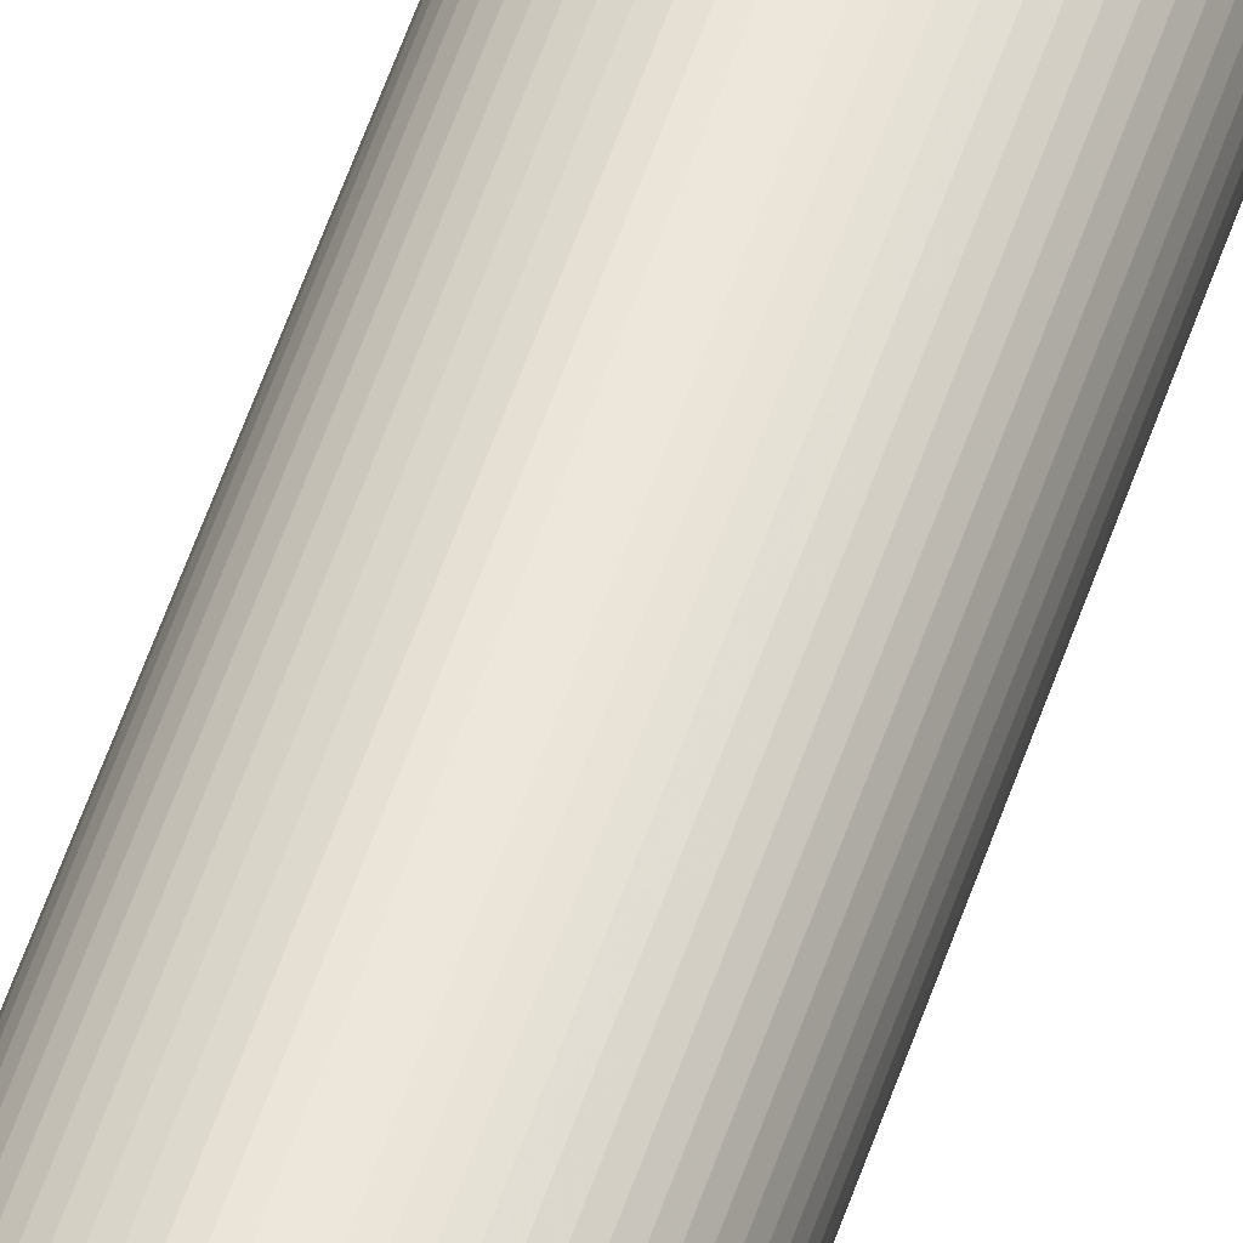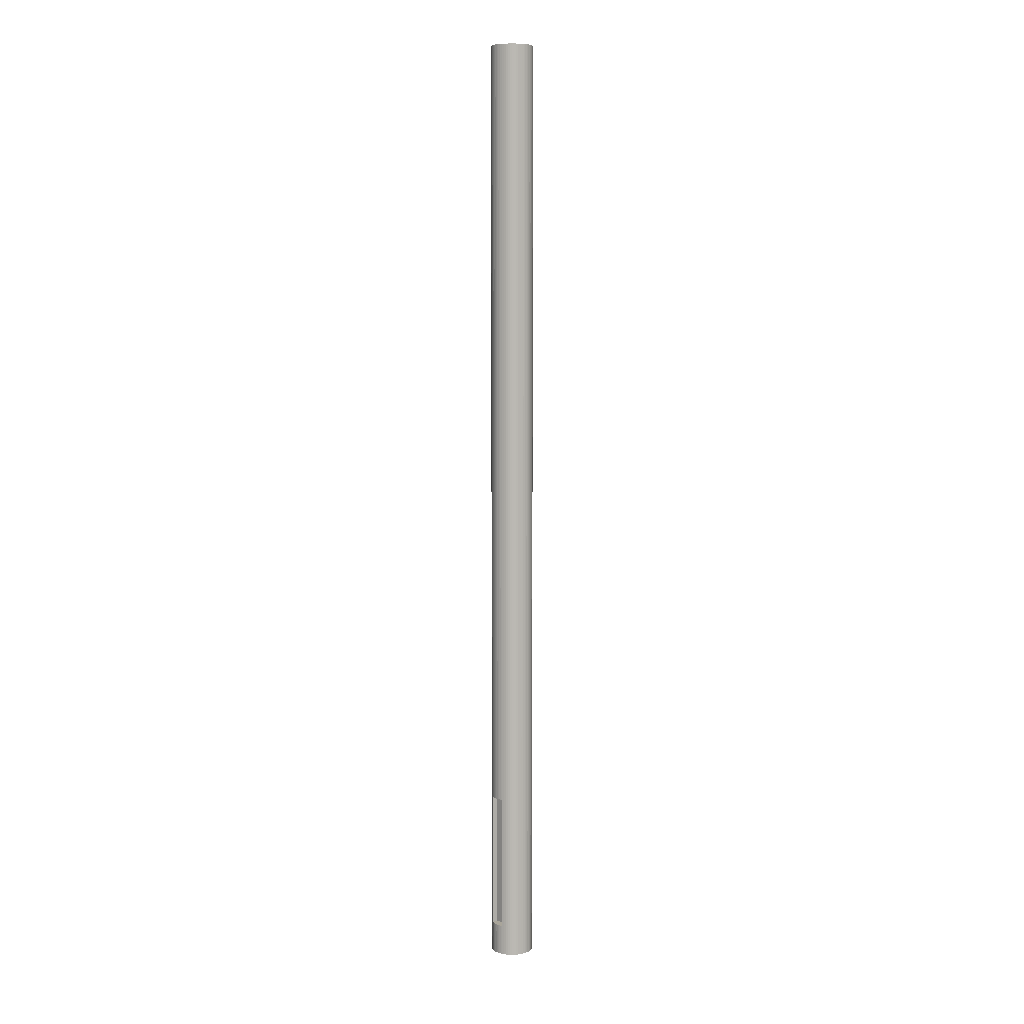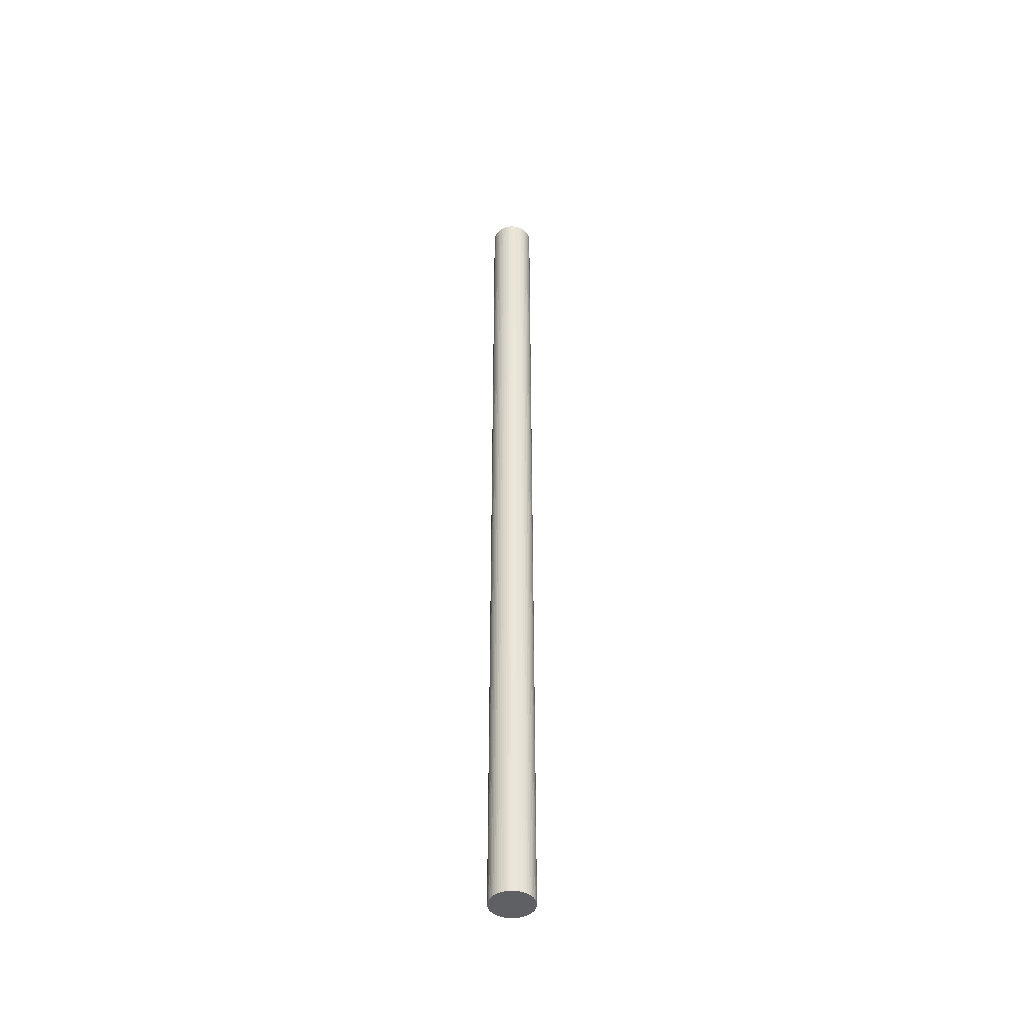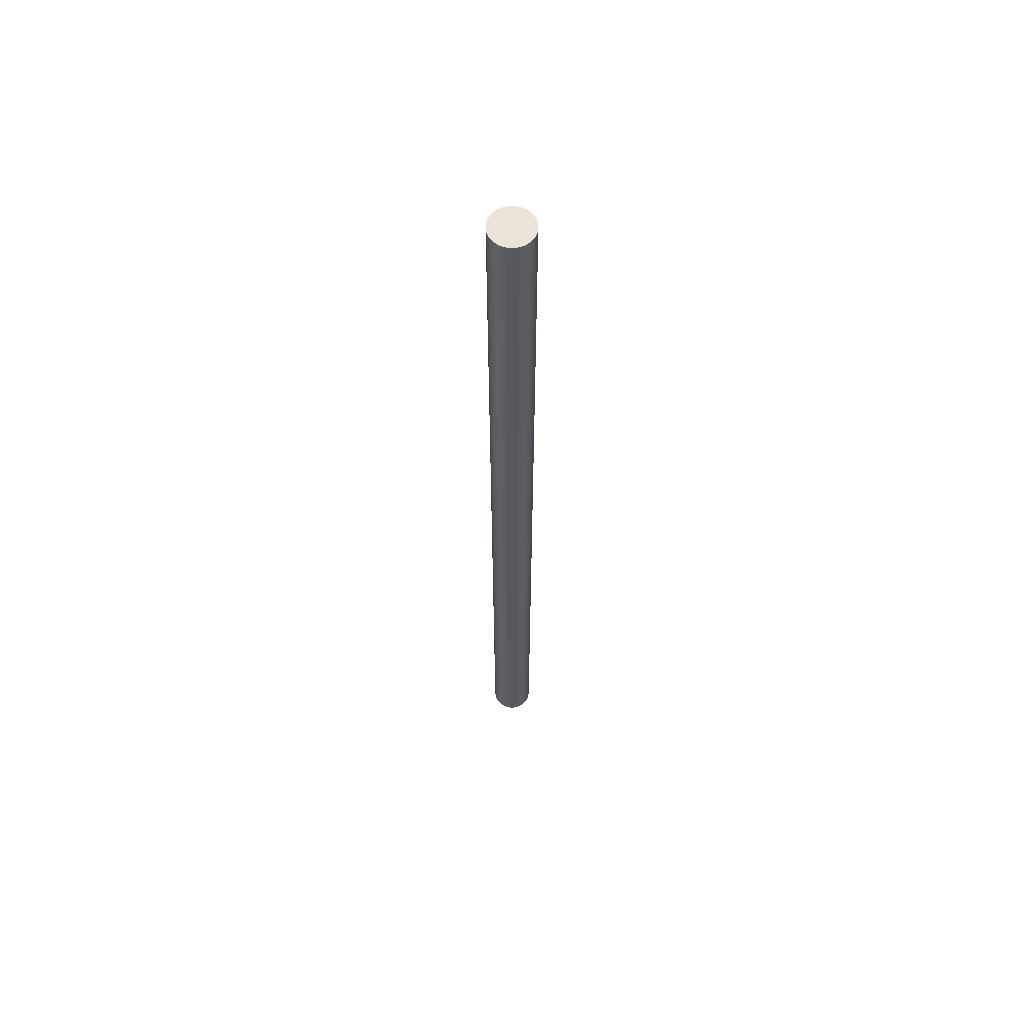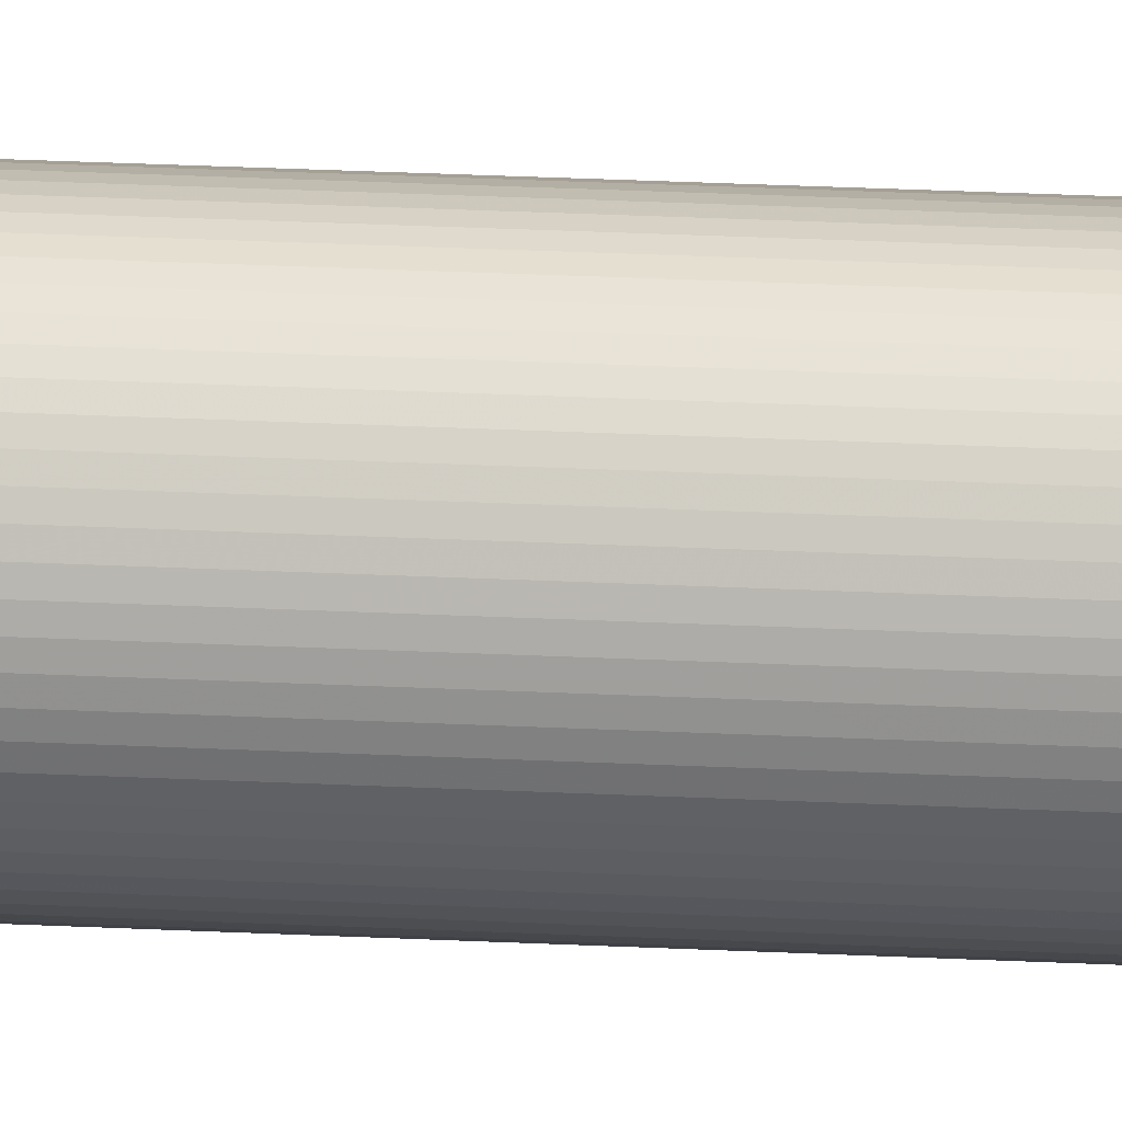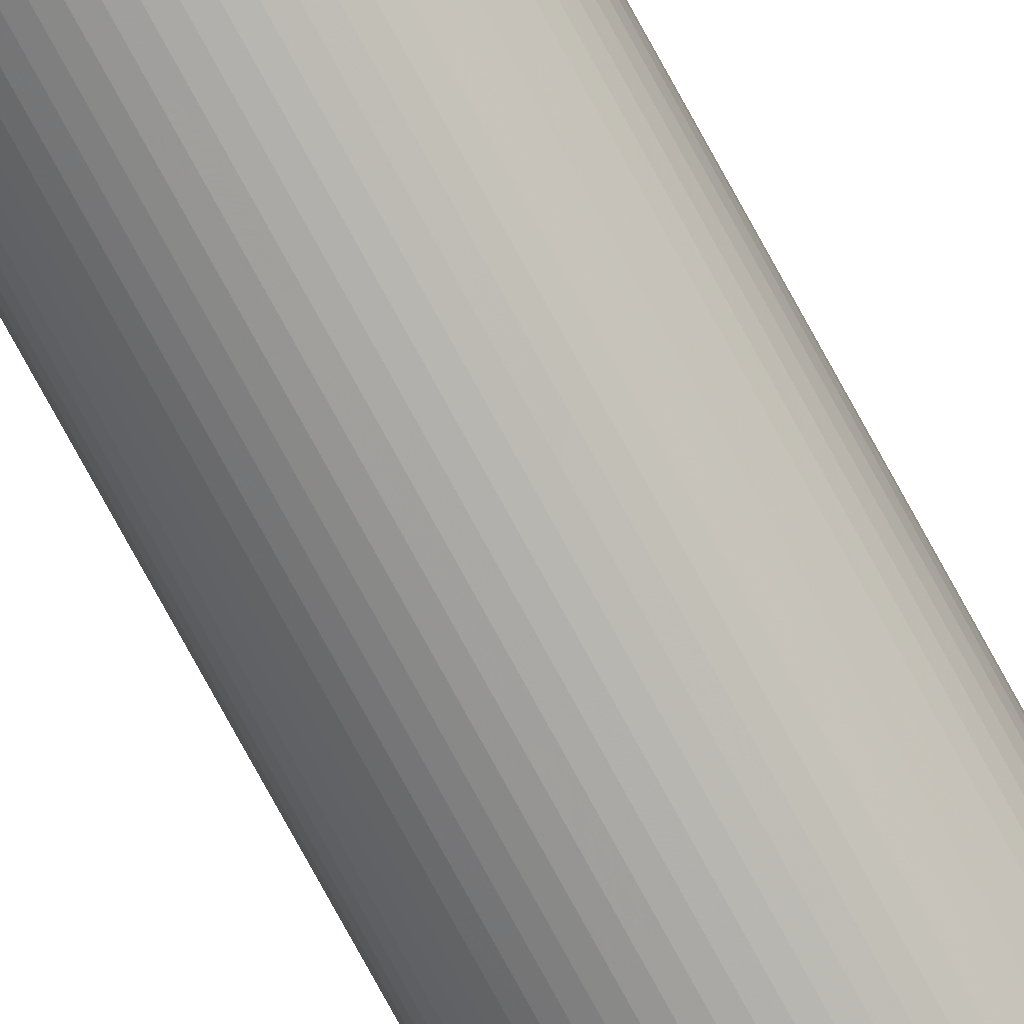
<metadata>
{"format":"obj","ext":"obj","renderer":"f3d","projection":"perspective","resolution":1024,"background":"white","views":[{"elev":48.0,"azim":16.7,"up":"+Z"},{"elev":7.5,"azim":-129.1,"up":"+Y"},{"elev":-45.0,"azim":31.0,"up":"+Y"},{"elev":60.9,"azim":67.3,"up":"+Y"},{"elev":14.1,"azim":98.2,"up":"+Z"},{"elev":-77.1,"azim":28.7,"up":"+Z"}]}
</metadata>
<code>
v 0.1 0 0
v 0.09952 0 -0.009802
v 0.09808 0 -0.01951
v 0.09569 0 -0.02903
v 0.09239 0 -0.03827
v 0.08819 0 -0.04714
v 0.08315 0 -0.05556
v 0.0773 0 -0.06344
v 0.07071 0 -0.07071
v 0.06344 0 -0.0773
v 0.05556 0 -0.08315
v 0.04714 0 -0.08819
v 0.03827 0 -0.09239
v 0.02903 0 -0.09569
v 0.01951 0 -0.09808
v 0.009802 0 -0.09952
v 0 0 -0.1
v -0.009802 0 -0.09952
v -0.01951 0 -0.09808
v -0.02903 0 -0.09569
v -0.03827 0 -0.09239
v -0.04714 0 -0.08819
v -0.05556 0 -0.08315
v -0.06344 0 -0.0773
v -0.07071 0 -0.07071
v -0.0773 0 -0.06344
v -0.08315 0 -0.05556
v -0.08819 0 -0.04714
v -0.09239 0 -0.03827
v -0.09569 0 -0.02903
v -0.09808 0 -0.01951
v -0.09952 0 -0.009802
v -0.1 0 0
v -0.09952 0 0.009802
v -0.09808 0 0.01951
v -0.09569 0 0.02903
v -0.09239 0 0.03827
v -0.08819 0 0.04714
v -0.08315 0 0.05556
v -0.0773 0 0.06344
v -0.07071 0 0.07071
v -0.06344 0 0.0773
v -0.05556 0 0.08315
v -0.04714 0 0.08819
v -0.03827 0 0.09239
v -0.02903 0 0.09569
v -0.01951 0 0.09808
v -0.009802 0 0.09952
v 0 0 0.1
v 0.009802 0 0.09952
v 0.01951 0 0.09808
v 0.02903 0 0.09569
v 0.03827 0 0.09239
v 0.04714 0 0.08819
v 0.05556 0 0.08315
v 0.06344 0 0.0773
v 0.07071 0 0.07071
v 0.0773 0 0.06344
v 0.08315 0 0.05556
v 0.08819 0 0.04714
v 0.09239 0 0.03827
v 0.09569 0 0.02903
v 0.09808 0 0.01951
v 0.09952 0 0.009802
v 0.1 4.435 0
v 0.09952 4.435 -0.009802
v 0.09808 4.435 -0.01951
v 0.09569 4.435 -0.02903
v 0.09239 4.435 -0.03827
v 0.08819 4.435 -0.04714
v 0.08315 4.435 -0.05556
v 0.0773 4.435 -0.06344
v 0.07071 4.435 -0.07071
v 0.06344 4.435 -0.0773
v 0.05556 4.435 -0.08315
v 0.04714 4.435 -0.08819
v 0.03827 4.435 -0.09239
v 0.02903 4.435 -0.09569
v 0.01951 4.435 -0.09808
v 0.009802 4.435 -0.09952
v 0 4.435 -0.1
v -0.009802 4.435 -0.09952
v -0.01951 4.435 -0.09808
v -0.02903 4.435 -0.09569
v -0.03827 4.435 -0.09239
v -0.04714 4.435 -0.08819
v -0.05556 4.435 -0.08315
v -0.06344 4.435 -0.0773
v -0.07071 4.435 -0.07071
v -0.0773 4.435 -0.06344
v -0.08315 4.435 -0.05556
v -0.08819 4.435 -0.04714
v -0.09239 4.435 -0.03827
v -0.09569 4.435 -0.02903
v -0.09808 4.435 -0.01951
v -0.09952 4.435 -0.009802
v -0.1 4.435 0
v -0.09952 4.435 0.009802
v -0.09808 4.435 0.01951
v -0.09569 4.435 0.02903
v -0.09239 4.435 0.03827
v -0.08819 4.435 0.04714
v -0.08315 4.435 0.05556
v -0.0773 4.435 0.06344
v -0.07071 4.435 0.07071
v -0.06344 4.435 0.0773
v -0.05556 4.435 0.08315
v -0.04714 4.435 0.08819
v -0.03827 4.435 0.09239
v -0.02903 4.435 0.09569
v -0.01951 4.435 0.09808
v -0.009802 4.435 0.09952
v 0 4.435 0.1
v 0.009802 4.435 0.09952
v 0.01951 4.435 0.09808
v 0.02903 4.435 0.09569
v 0.03827 4.435 0.09239
v 0.04714 4.435 0.08819
v 0.05556 4.435 0.08315
v 0.06344 4.435 0.0773
v 0.07071 4.435 0.07071
v 0.0773 4.435 0.06344
v 0.08315 4.435 0.05556
v 0.08819 4.435 0.04714
v 0.09239 4.435 0.03827
v 0.09569 4.435 0.02903
v 0.09808 4.435 0.01951
v 0.09952 4.435 0.009802
v -0.03622 0.7935 -0.09312
v -0.03622 0.1455 -0.09312
v 0.02903 0.1455 -0.09569
v 0.03678 0.1455 -0.09292
v 0.01951 0.1455 -0.09808
v 0.009802 0.1455 -0.09952
v 0 0.1455 -0.1
v -0.009802 0.1455 -0.09952
v -0.01951 0.1455 -0.09808
v -0.02903 0.1455 -0.09569
v 0.03678 0.7935 -0.09292
v -0.02903 0.7935 -0.09569
v 0.02903 0.7935 -0.09569
v 0.01951 0.7935 -0.09808
v 0.009802 0.7935 -0.09952
v 0 0.7935 -0.1
v -0.009802 0.7935 -0.09952
v -0.01951 0.7935 -0.09808
v -0.03622 0.7935 -0.06448
v -0.03622 0.1455 -0.06448
v 0.03678 0.7935 -0.06448
v 0.03678 0.1455 -0.06448
f 1 2 66
f 66 65 1
f 2 3 67
f 67 66 2
f 3 4 68
f 68 67 3
f 4 5 69
f 69 68 4
f 5 6 70
f 70 69 5
f 6 7 71
f 71 70 6
f 7 8 72
f 72 71 7
f 8 9 73
f 73 72 8
f 9 10 74
f 74 73 9
f 10 11 75
f 75 74 10
f 11 12 76
f 76 75 11
f 12 13 77
f 77 76 12
f 13 14 131
f 13 131 132
f 139 141 78
f 139 78 77
f 132 139 77
f 13 132 77
f 131 14 15
f 15 133 131
f 133 15 16
f 16 134 133
f 134 16 17
f 17 135 134
f 135 17 18
f 18 136 135
f 136 18 19
f 19 137 136
f 137 19 20
f 20 138 137
f 21 22 86
f 86 85 21
f 22 23 87
f 87 86 22
f 23 24 88
f 88 87 23
f 24 25 89
f 89 88 24
f 25 26 90
f 90 89 25
f 26 27 91
f 91 90 26
f 27 28 92
f 92 91 27
f 28 29 93
f 93 92 28
f 29 30 94
f 94 93 29
f 30 31 95
f 95 94 30
f 31 32 96
f 96 95 31
f 32 33 97
f 97 96 32
f 33 34 98
f 98 97 33
f 34 35 99
f 99 98 34
f 35 36 100
f 100 99 35
f 36 37 101
f 101 100 36
f 37 38 102
f 102 101 37
f 38 39 103
f 103 102 38
f 39 40 104
f 104 103 39
f 40 41 105
f 105 104 40
f 41 42 106
f 106 105 41
f 42 43 107
f 107 106 42
f 43 44 108
f 108 107 43
f 44 45 109
f 109 108 44
f 45 46 110
f 110 109 45
f 46 47 111
f 111 110 46
f 47 48 112
f 112 111 47
f 48 49 113
f 113 112 48
f 49 50 114
f 114 113 49
f 50 51 115
f 115 114 50
f 51 52 116
f 116 115 51
f 52 53 117
f 117 116 52
f 53 54 118
f 118 117 53
f 54 55 119
f 119 118 54
f 55 56 120
f 120 119 55
f 56 57 121
f 121 120 56
f 57 58 122
f 122 121 57
f 58 59 123
f 123 122 58
f 59 60 124
f 124 123 59
f 60 61 125
f 125 124 60
f 61 62 126
f 126 125 61
f 62 63 127
f 127 126 62
f 63 64 128
f 128 127 63
f 64 1 65
f 65 128 64
f 63 62 61
f 61 60 59
f 59 58 57
f 61 59 57
f 57 56 55
f 55 54 53
f 57 55 53
f 53 52 51
f 51 50 49
f 53 51 49
f 57 53 49
f 49 48 47
f 47 46 45
f 49 47 45
f 45 44 43
f 43 42 41
f 45 43 41
f 49 45 41
f 41 40 39
f 39 38 37
f 41 39 37
f 37 36 35
f 35 34 33
f 37 35 33
f 41 37 33
f 49 41 33
f 33 32 31
f 31 30 29
f 33 31 29
f 29 28 27
f 27 26 25
f 29 27 25
f 33 29 25
f 25 24 23
f 23 22 21
f 25 23 21
f 21 20 19
f 19 18 17
f 21 19 17
f 25 21 17
f 33 25 17
f 17 16 15
f 15 14 13
f 17 15 13
f 13 12 11
f 11 10 9
f 13 11 9
f 17 13 9
f 9 8 7
f 7 6 5
f 9 7 5
f 5 4 3
f 3 2 1
f 5 3 1
f 9 5 1
f 17 9 1
f 33 17 1
f 49 33 1
f 57 49 1
f 61 57 1
f 63 61 1
f 64 63 1
f 66 67 68
f 68 69 70
f 70 71 72
f 68 70 72
f 72 73 74
f 74 75 76
f 72 74 76
f 76 77 78
f 78 79 80
f 76 78 80
f 72 76 80
f 80 81 82
f 82 83 84
f 80 82 84
f 84 85 86
f 86 87 88
f 84 86 88
f 80 84 88
f 88 89 90
f 90 91 92
f 88 90 92
f 92 93 94
f 94 95 96
f 92 94 96
f 88 92 96
f 80 88 96
f 96 97 98
f 98 99 100
f 96 98 100
f 100 101 102
f 102 103 104
f 100 102 104
f 96 100 104
f 104 105 106
f 106 107 108
f 104 106 108
f 108 109 110
f 110 111 112
f 108 110 112
f 104 108 112
f 96 104 112
f 112 113 114
f 114 115 116
f 112 114 116
f 116 117 118
f 118 119 120
f 116 118 120
f 112 116 120
f 120 121 122
f 122 123 124
f 120 122 124
f 124 125 126
f 126 127 128
f 124 126 128
f 120 124 128
f 112 120 128
f 96 112 128
f 80 96 128
f 72 80 128
f 68 72 128
f 66 68 128
f 65 66 128
f 130 138 20
f 130 20 21
f 129 130 21
f 129 21 85
f 129 85 84
f 129 84 140
f 79 78 141
f 141 142 79
f 80 79 142
f 142 143 80
f 81 80 143
f 143 144 81
f 82 81 144
f 144 145 82
f 83 82 145
f 145 146 83
f 84 83 146
f 146 140 84
f 147 149 150
f 150 148 147
f 149 139 132
f 132 150 149
f 138 130 148
f 137 138 148
f 136 137 148
f 135 136 148
f 148 150 132
f 135 148 132
f 132 131 133
f 135 132 133
f 134 135 133
f 144 143 142
f 142 141 139
f 139 149 147
f 147 129 140
f 147 140 146
f 147 146 145
f 139 147 145
f 142 139 145
f 144 142 145
f 148 130 129
f 129 147 148

</code>
